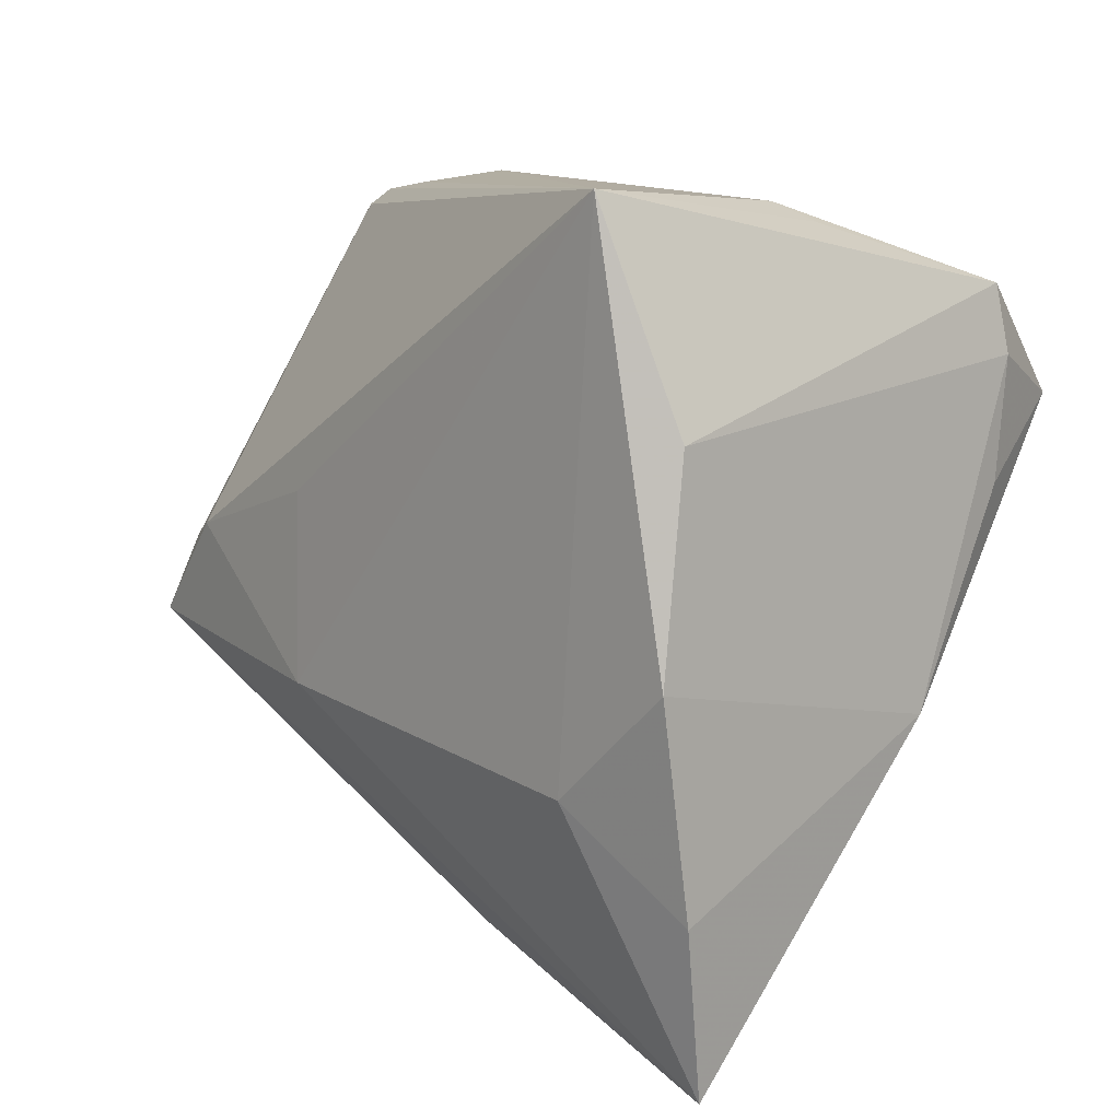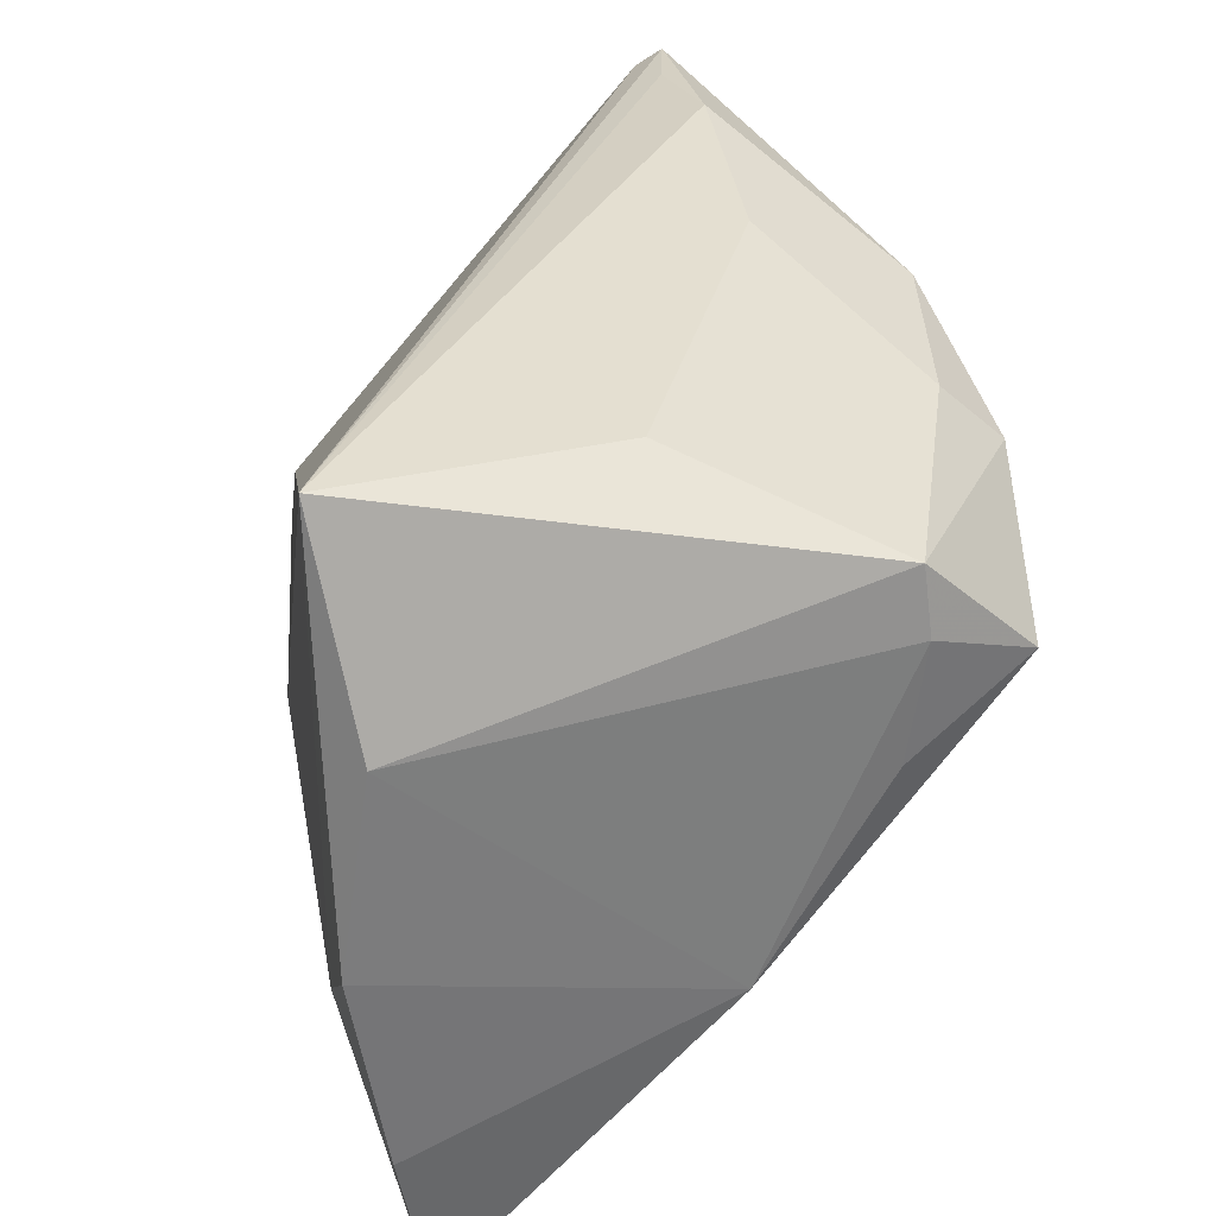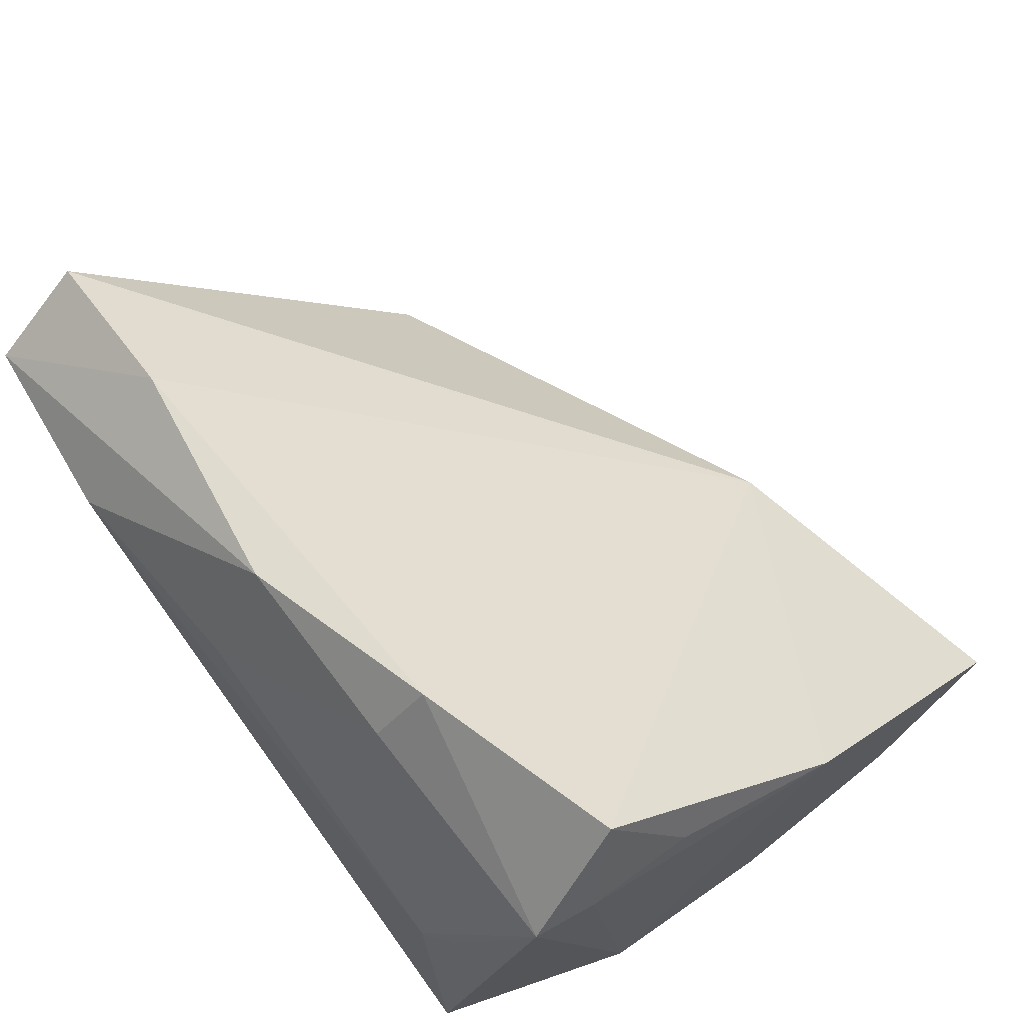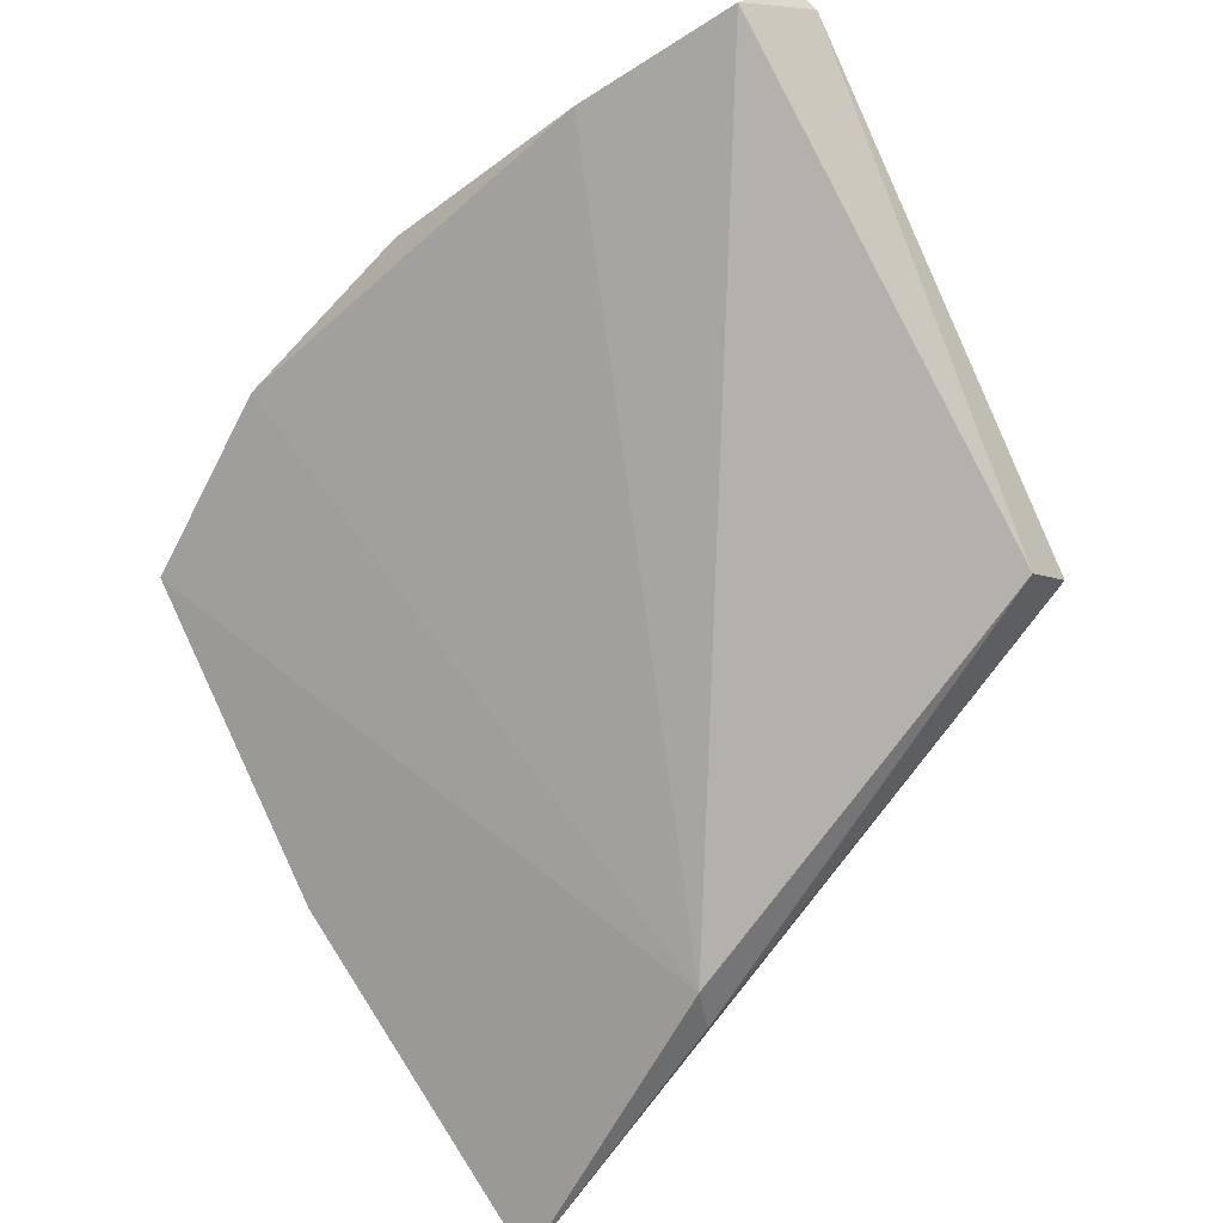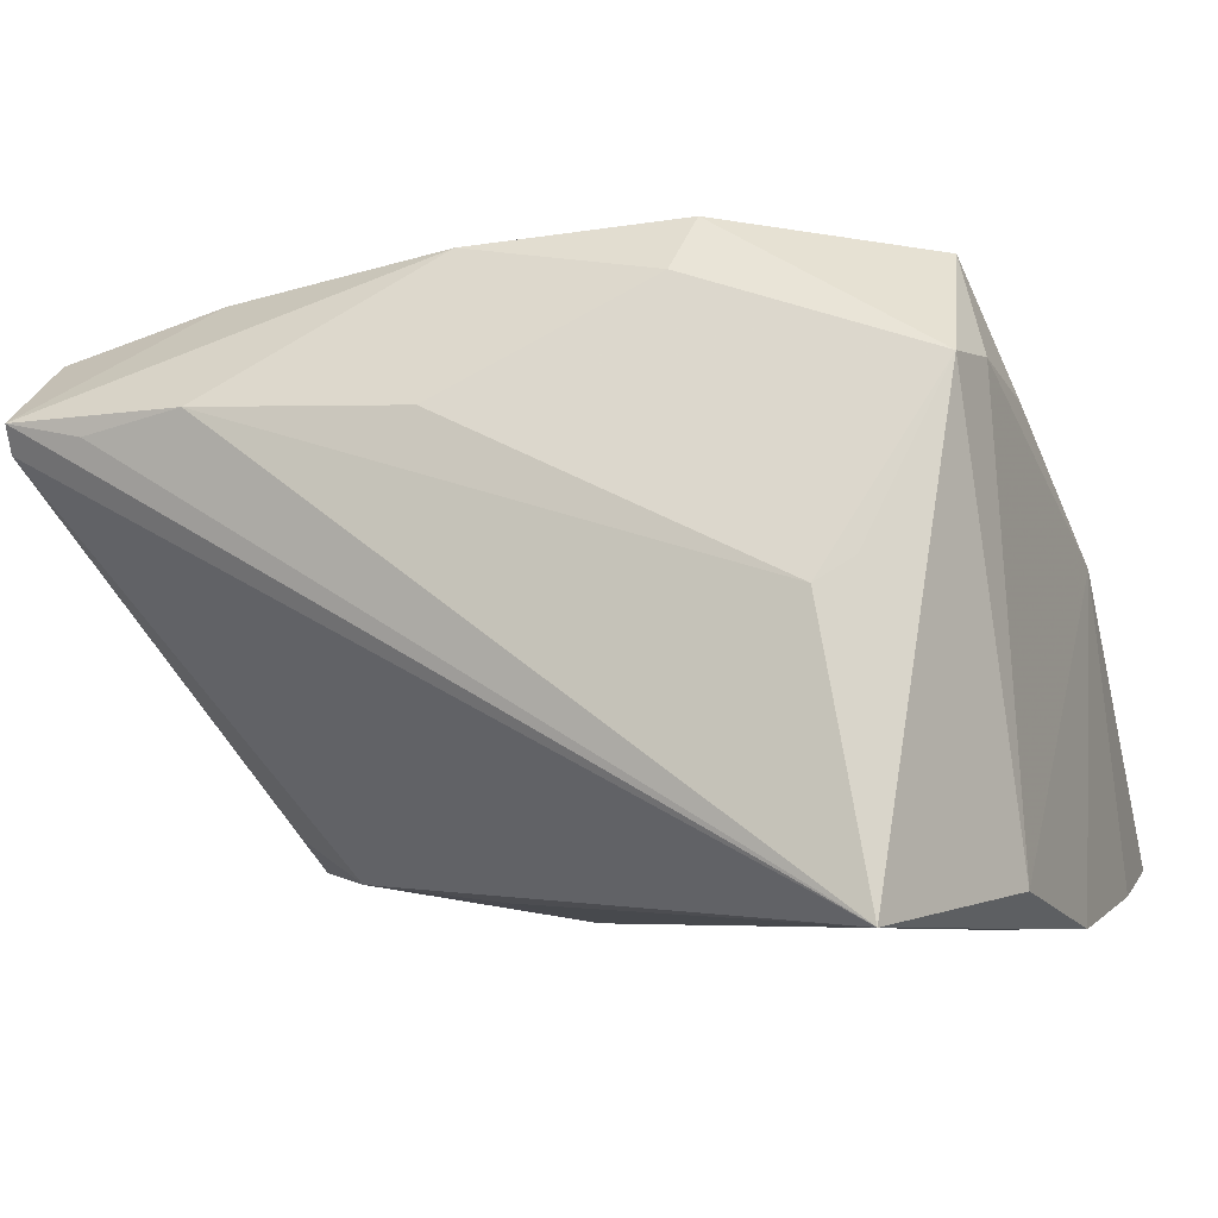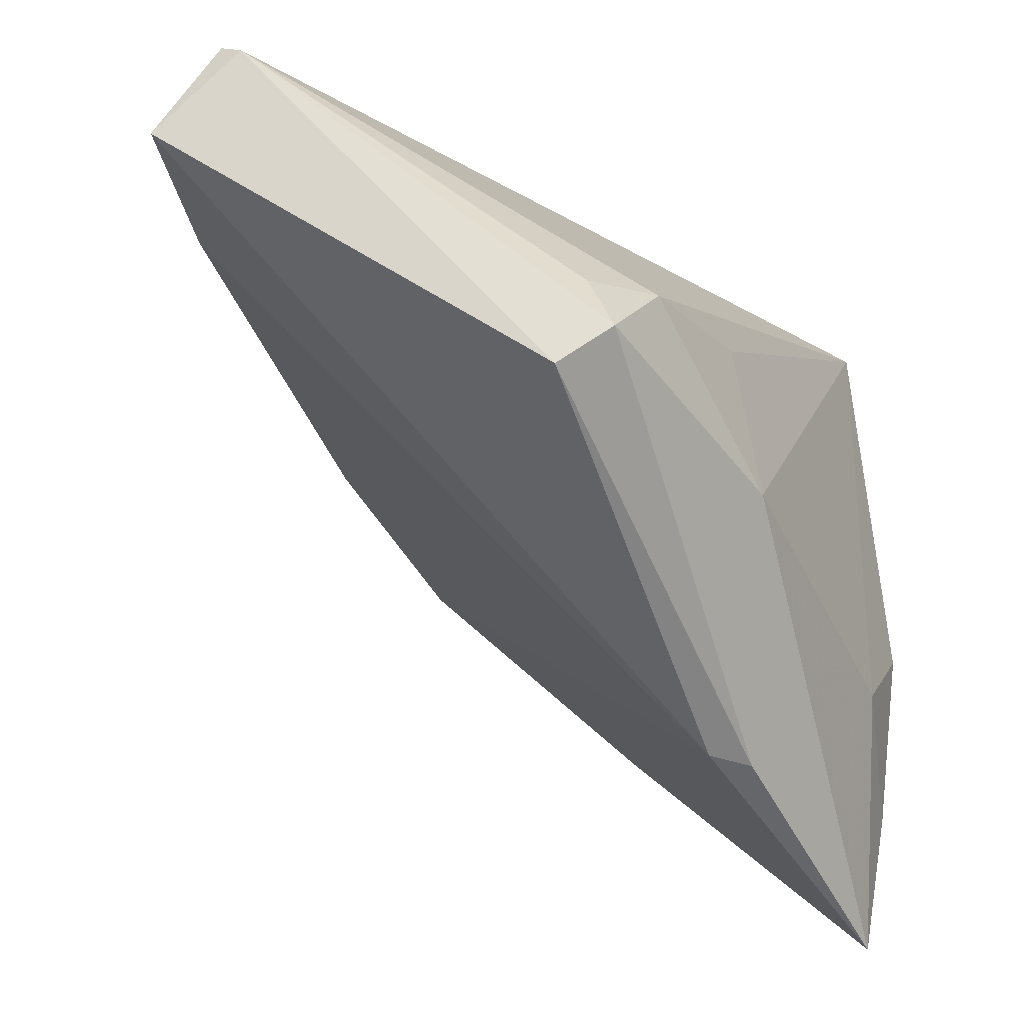
<metadata>
{"format":"obj","ext":"obj","renderer":"f3d","projection":"perspective","resolution":1024,"background":"white","views":[{"elev":9.8,"azim":-132.9,"up":"+Y"},{"elev":33.8,"azim":-101.7,"up":"+Y"},{"elev":70.8,"azim":-127.8,"up":"+Z"},{"elev":-44.3,"azim":51.4,"up":"+Y"},{"elev":-7.0,"azim":-158.8,"up":"+Z"},{"elev":-34.7,"azim":113.2,"up":"+Y"}]}
</metadata>
<code>
v -0.03734 -0.01264 -0.02513
v -0.0365 0.007615 -0.02201
v 0.0331 -0.006841 -0.02071
v 0.01178 0.02685 0.01957
v 0.0546 0.01545 0.02849
v 0.01314 -0.01982 -0.02446
v 0.01504 -0.001429 -0.02268
v -0.02332 0.02666 0.002455
v -0.02672 0.0248 0.004866
v -0.03596 -0.04992 -0.01897
v 0.04524 0.02691 0.019
v -0.009647 0.01455 0.03723
v -0.001514 -0.04075 -0.01234
v -0.03492 0.0002831 0.0213
v 0.034 0.02838 0.0207
v -0.00871 0.01996 0.03125
v -0.03368 0.01891 0.02235
v 0.05431 0.02418 0.01833
v -0.03476 0.01229 0.023
v -0.03677 -0.01966 0.008819
v 0.04235 -0.01717 -0.01923
v 0.01134 0.02016 0.03499
v 0.04358 -0.02092 -0.0134
v -0.03113 0.007683 0.03348
v -0.03729 -0.03334 -0.02188
v 0.04133 -0.009668 -0.01607
v -0.00469 -0.04125 -0.01605
v -0.029 0.02838 -0.02513
v 0.05399 0.02593 0.02105
v 0.03664 0.01595 0.03275
v -0.02463 -0.02399 -0.02513
f 10 13 20
f 20 13 24
f 30 13 5
f 1 20 2
f 6 21 10
f 10 31 6
f 5 13 23
f 10 21 27
f 27 13 10
f 21 23 27
f 27 23 13
f 28 8 15
f 28 1 2
f 31 1 28
f 28 6 31
f 2 20 19
f 22 15 16
f 25 31 10
f 25 1 31
f 10 20 25
f 20 1 25
f 18 23 21
f 5 23 18
f 6 28 7
f 14 20 24
f 24 19 14
f 14 19 20
f 17 19 24
f 17 28 2
f 2 19 17
f 22 16 12
f 12 30 22
f 12 17 24
f 16 17 12
f 24 13 12
f 13 30 12
f 15 8 4
f 4 16 15
f 8 17 4
f 4 17 16
f 28 18 3
f 3 7 28
f 21 6 3
f 6 7 3
f 29 18 28
f 29 15 22
f 5 18 29
f 22 30 29
f 29 30 5
f 8 28 9
f 9 17 8
f 28 17 9
f 26 18 21
f 21 3 26
f 26 3 18
f 11 28 15
f 15 29 11
f 11 29 28

</code>
